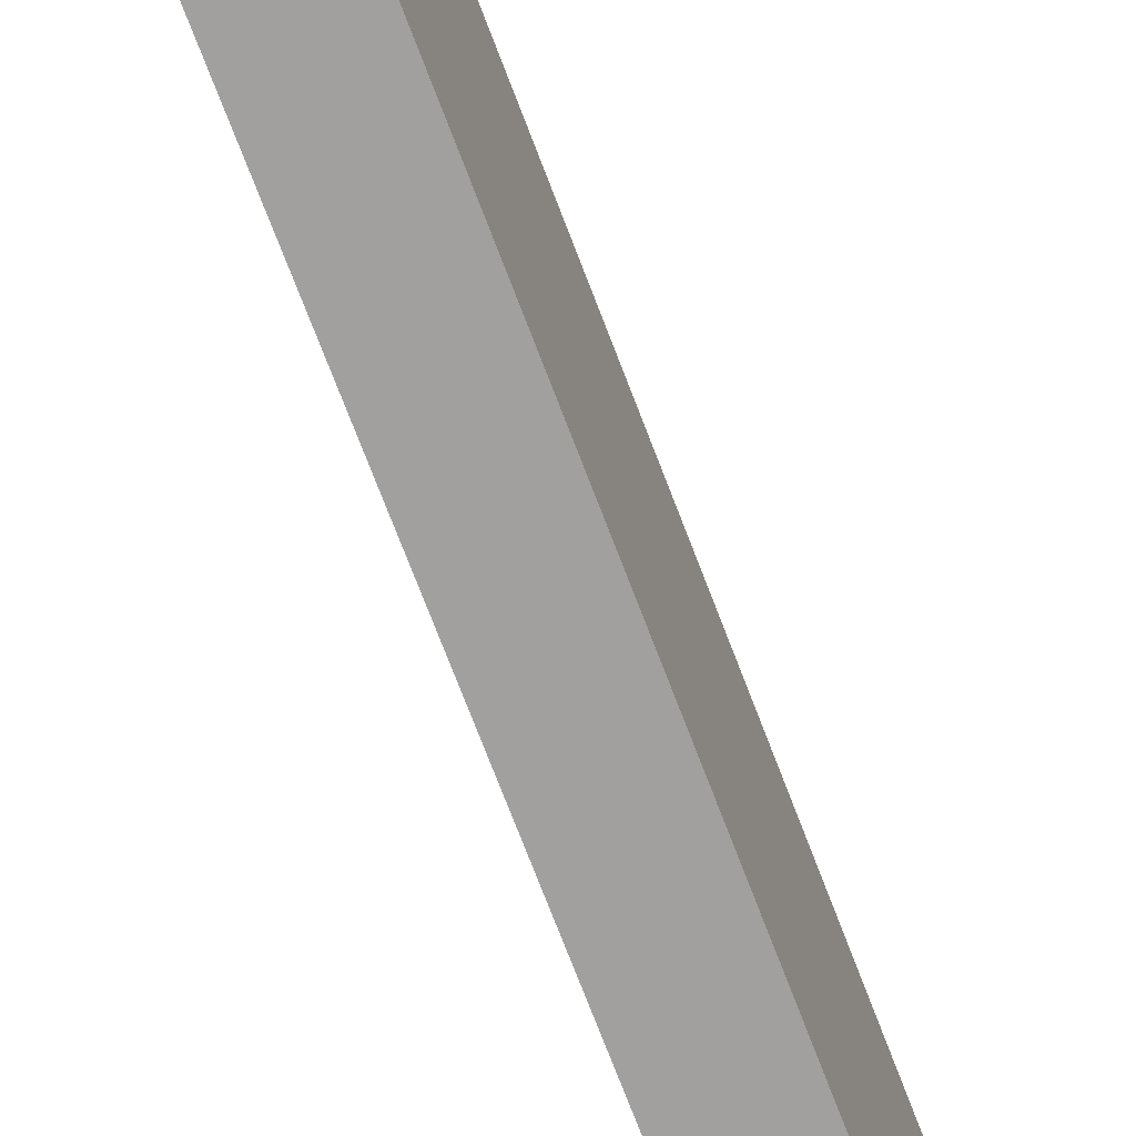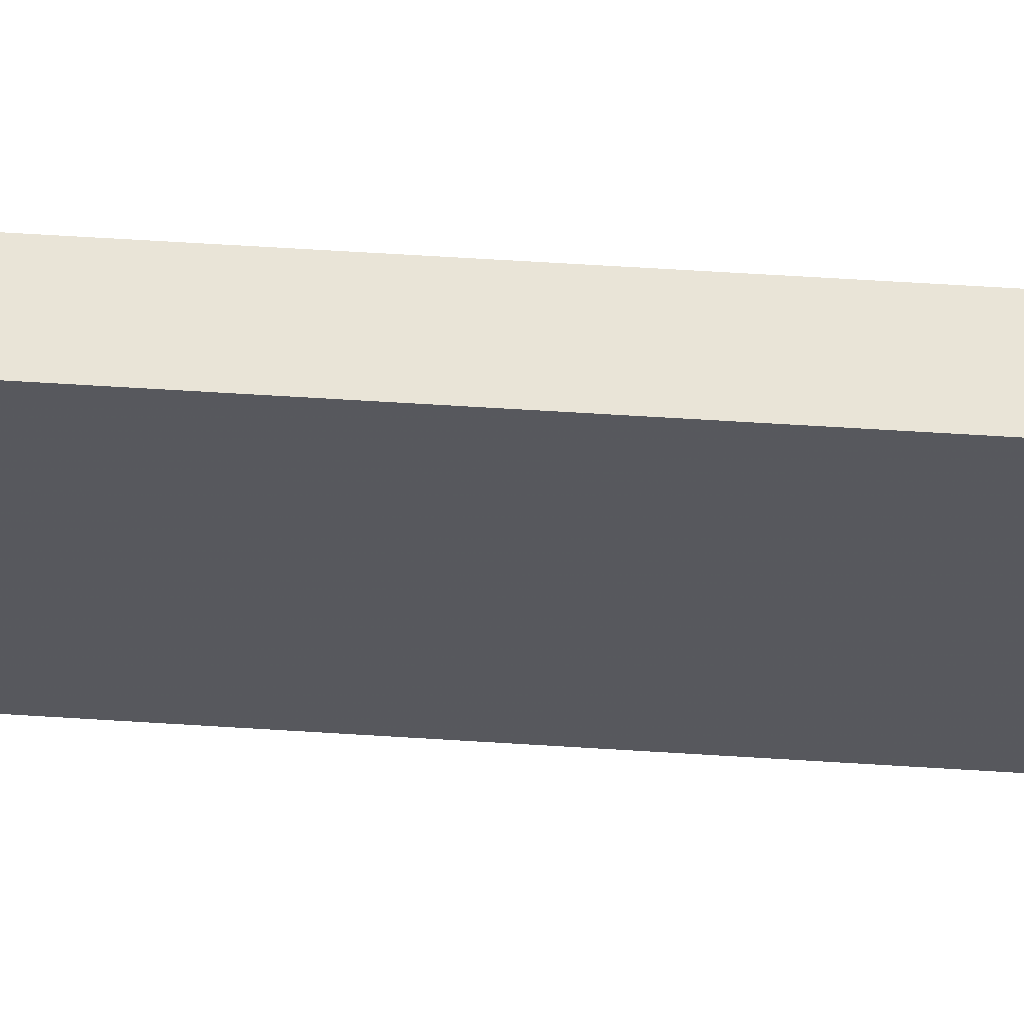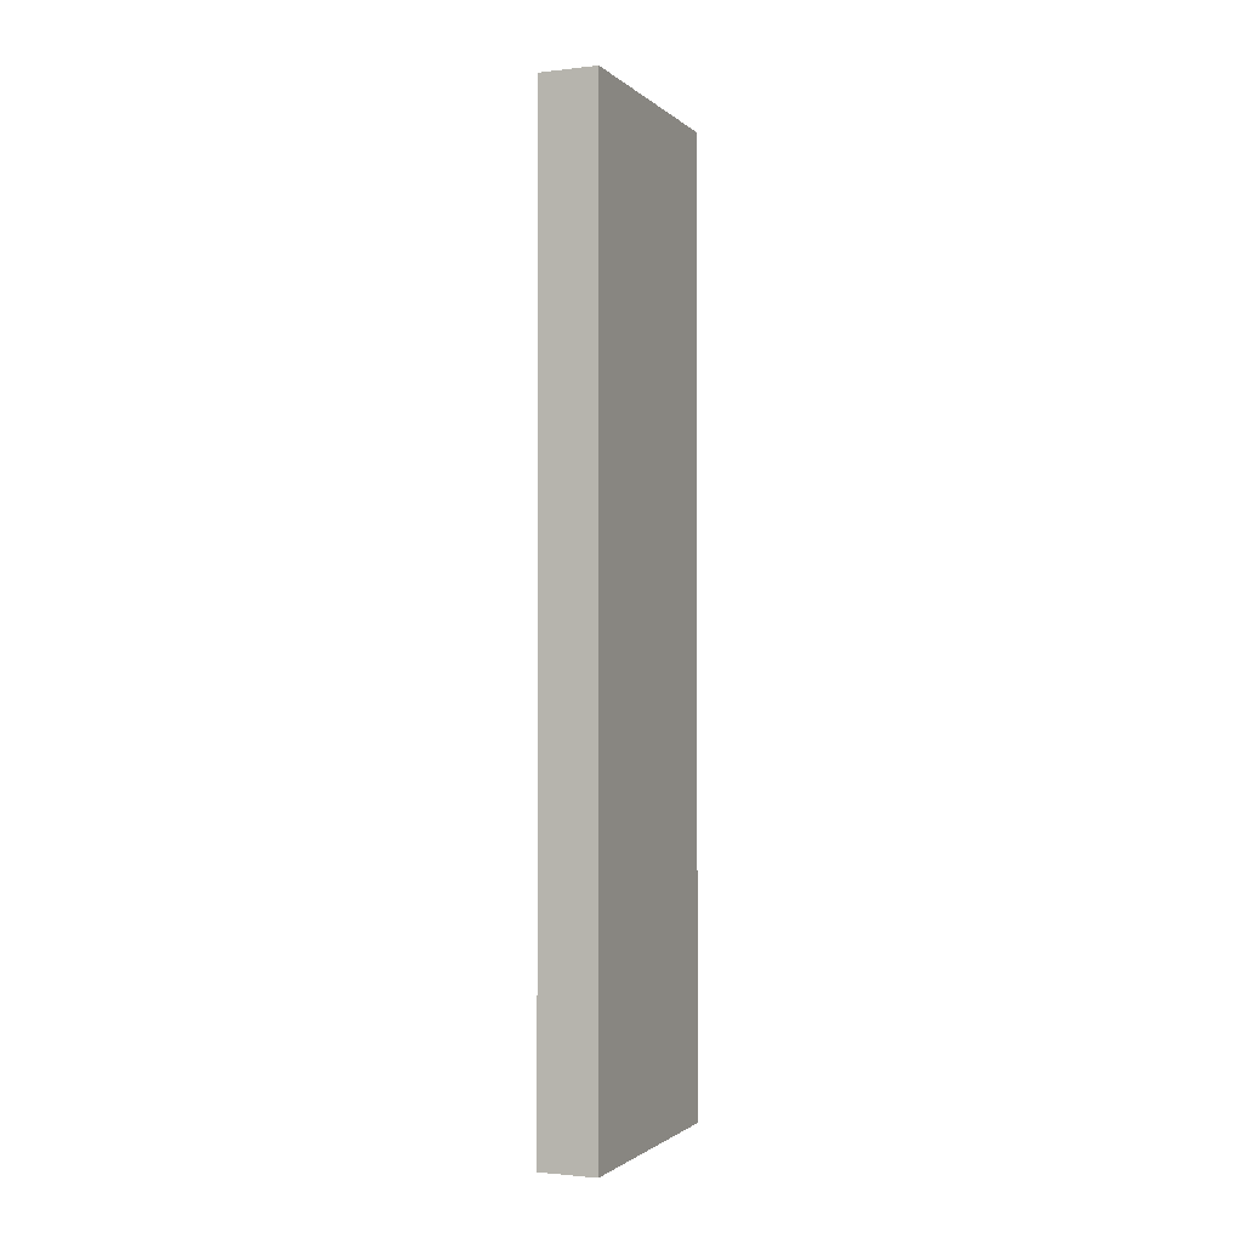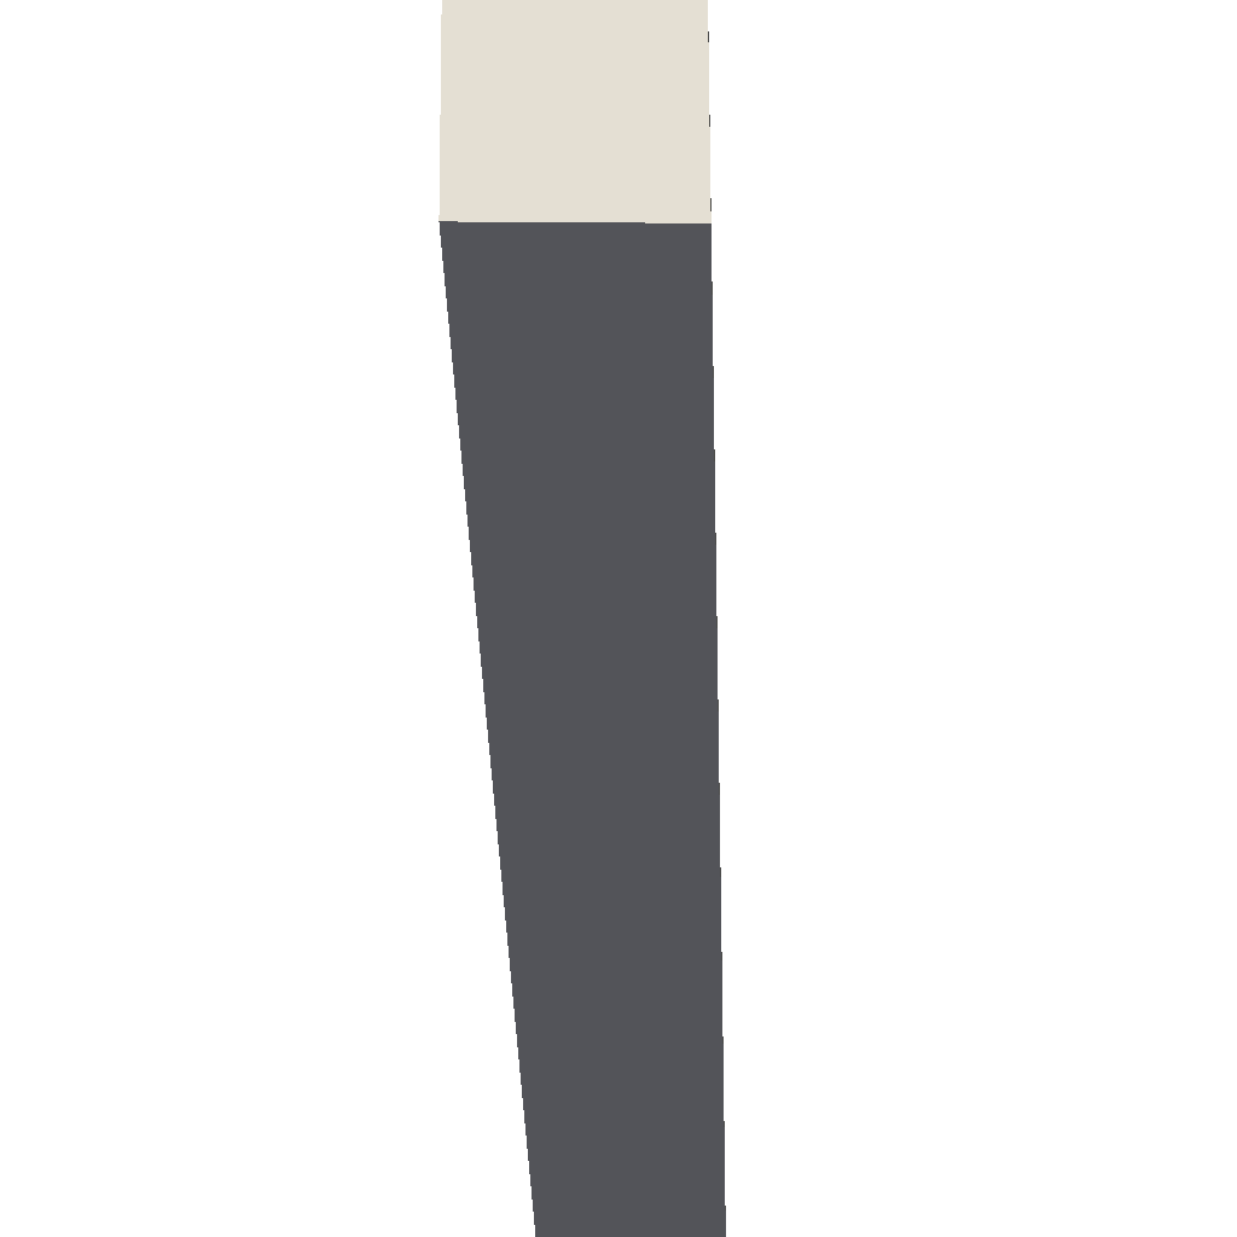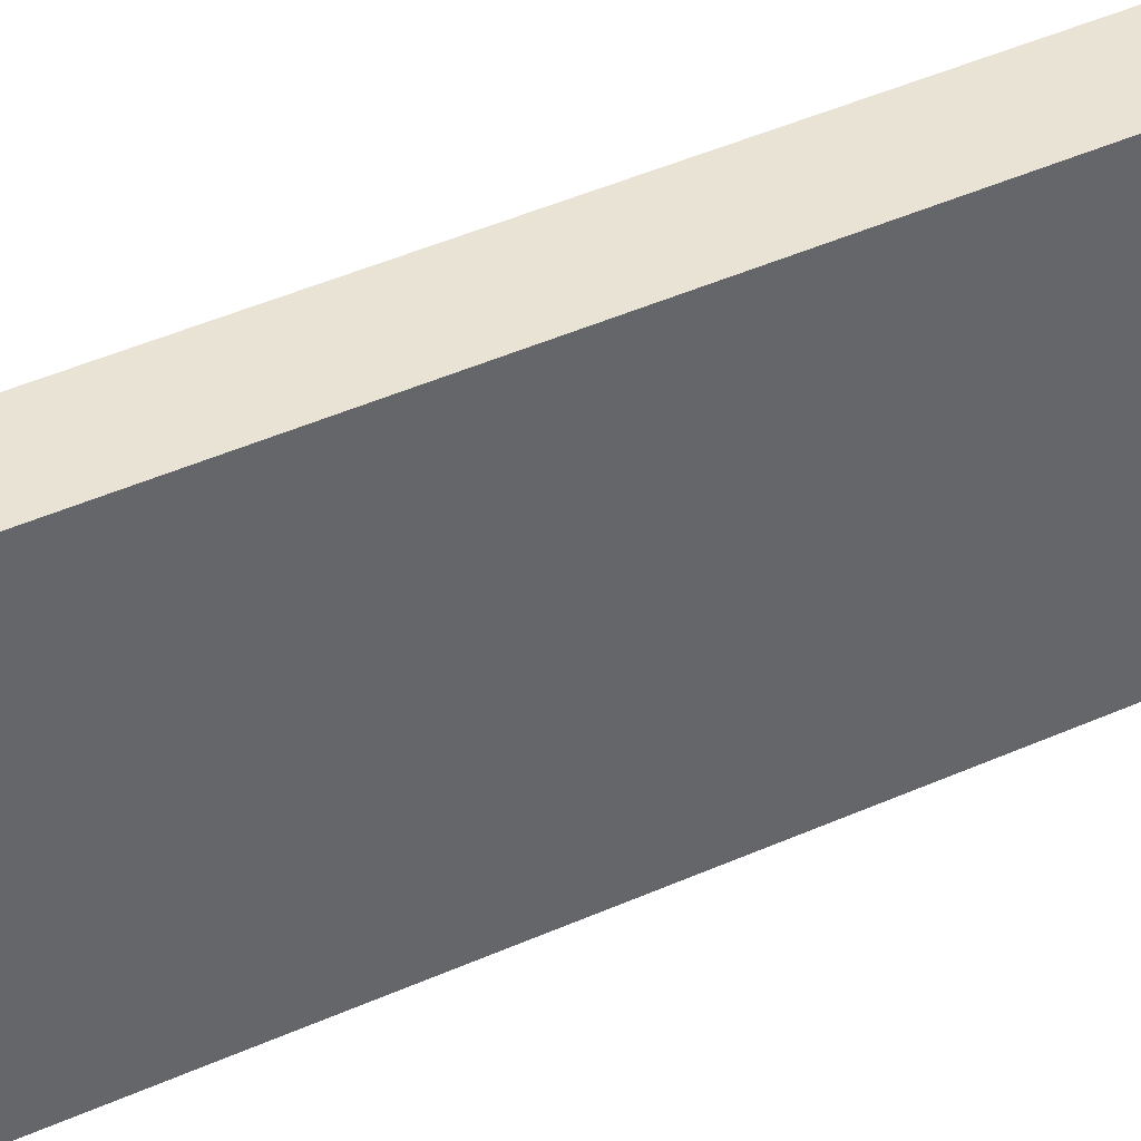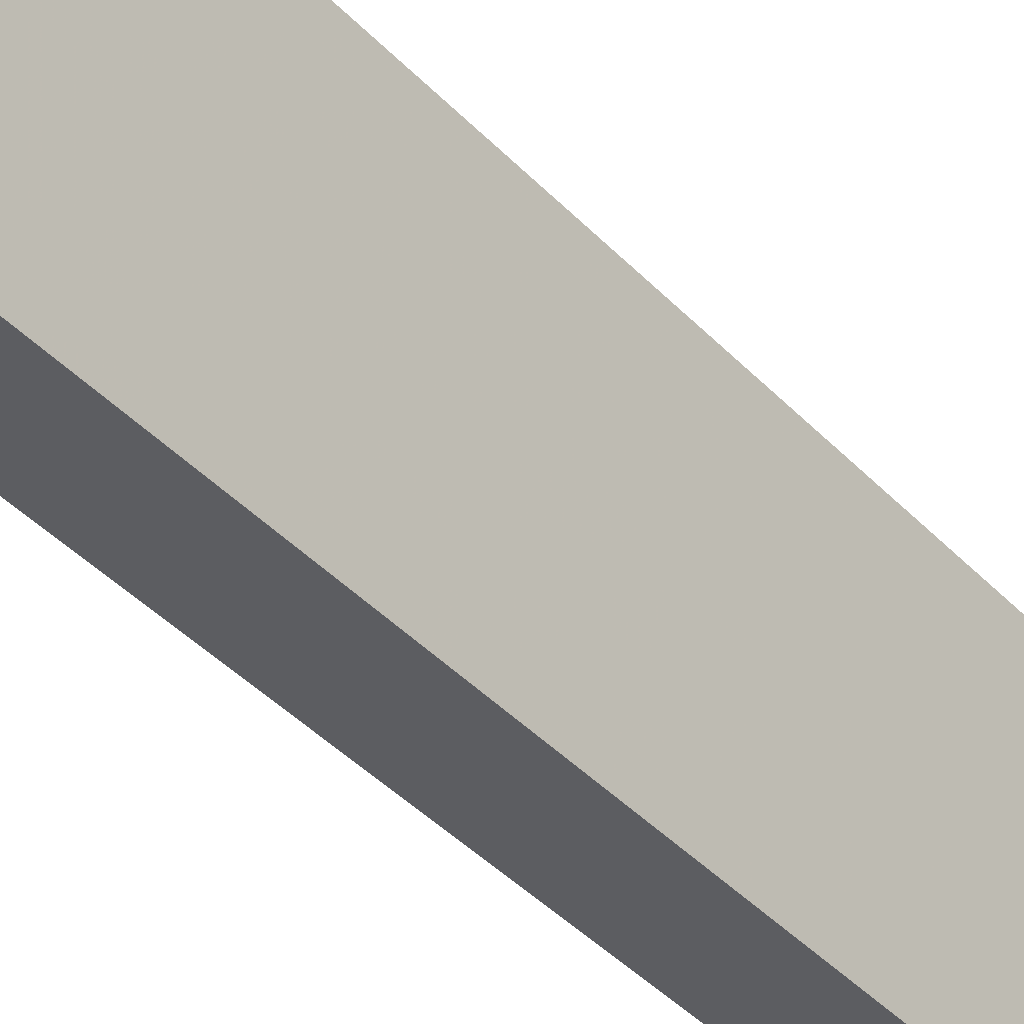
<metadata>
{"format":"obj","ext":"obj","renderer":"f3d","projection":"perspective","resolution":1024,"background":"white","views":[{"elev":-72.2,"azim":20.8,"up":"+Z"},{"elev":61.0,"azim":-86.3,"up":"+Z"},{"elev":-1.6,"azim":-157.2,"up":"+Y"},{"elev":-23.8,"azim":1.1,"up":"+Z"},{"elev":41.0,"azim":-119.1,"up":"+Z"},{"elev":-37.7,"azim":36.7,"up":"+Z"}]}
</metadata>
<code>
v 0.00906 0.2595 -0.2496
v 0.00906 0.1039 -0.2496
v 0.00934 0.1039 -0.2887
v 0 0.2595 -0.2885
v 0 0.2595 -0.2496
v 0 0.1039 -0.2885
v 0.00934 0.2595 -0.2887
v 0 0.1039 -0.2496
f 1 2 3
f 5 2 1
f 5 1 4
f 6 4 3
f 6 5 4
f 7 1 3
f 7 3 4
f 7 4 1
f 8 2 5
f 8 5 6
f 8 6 3
f 8 3 2

</code>
